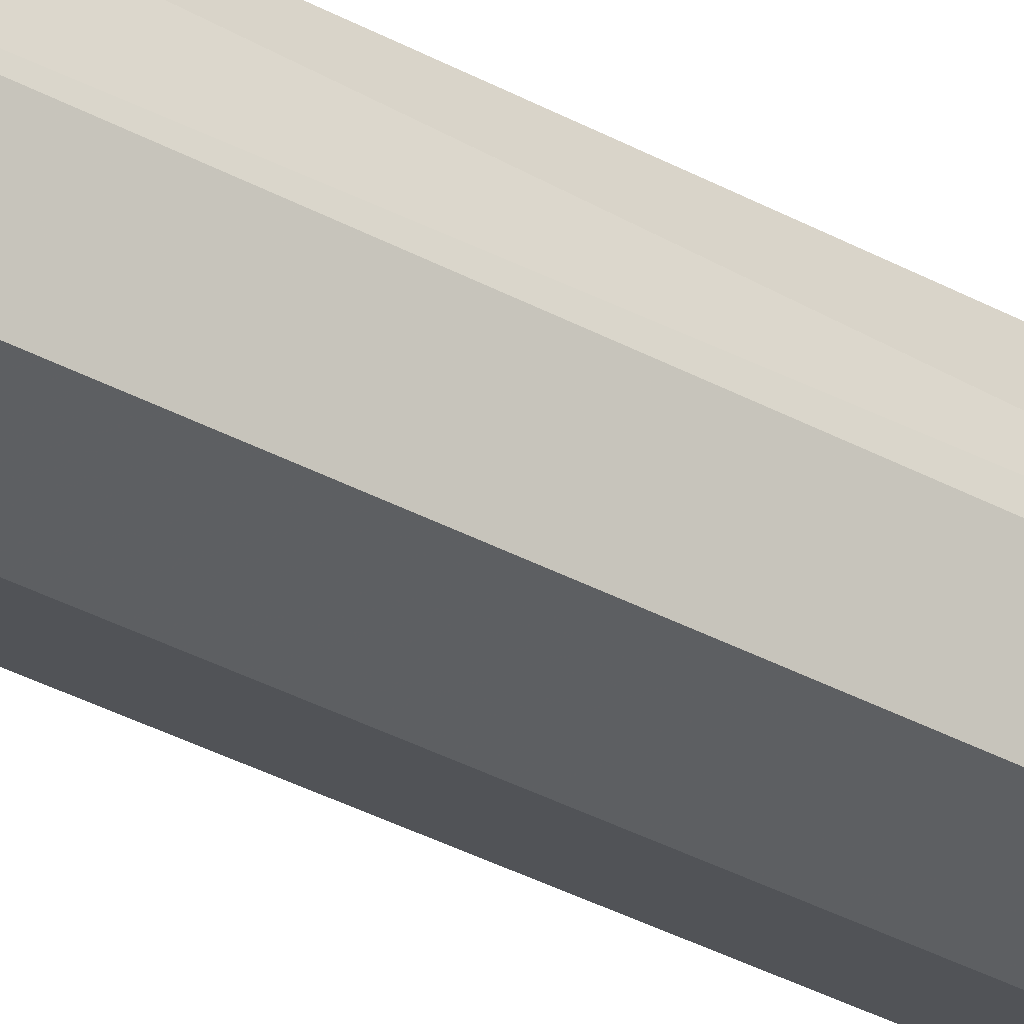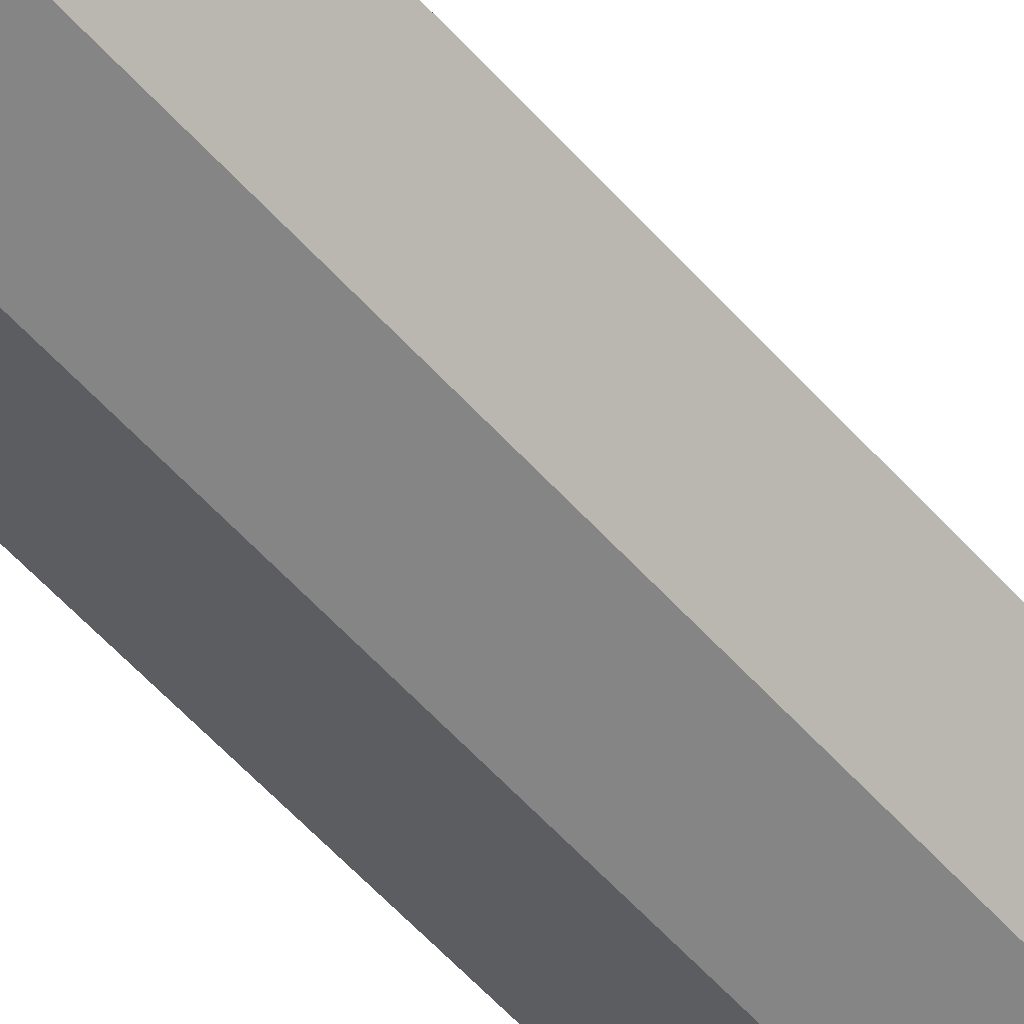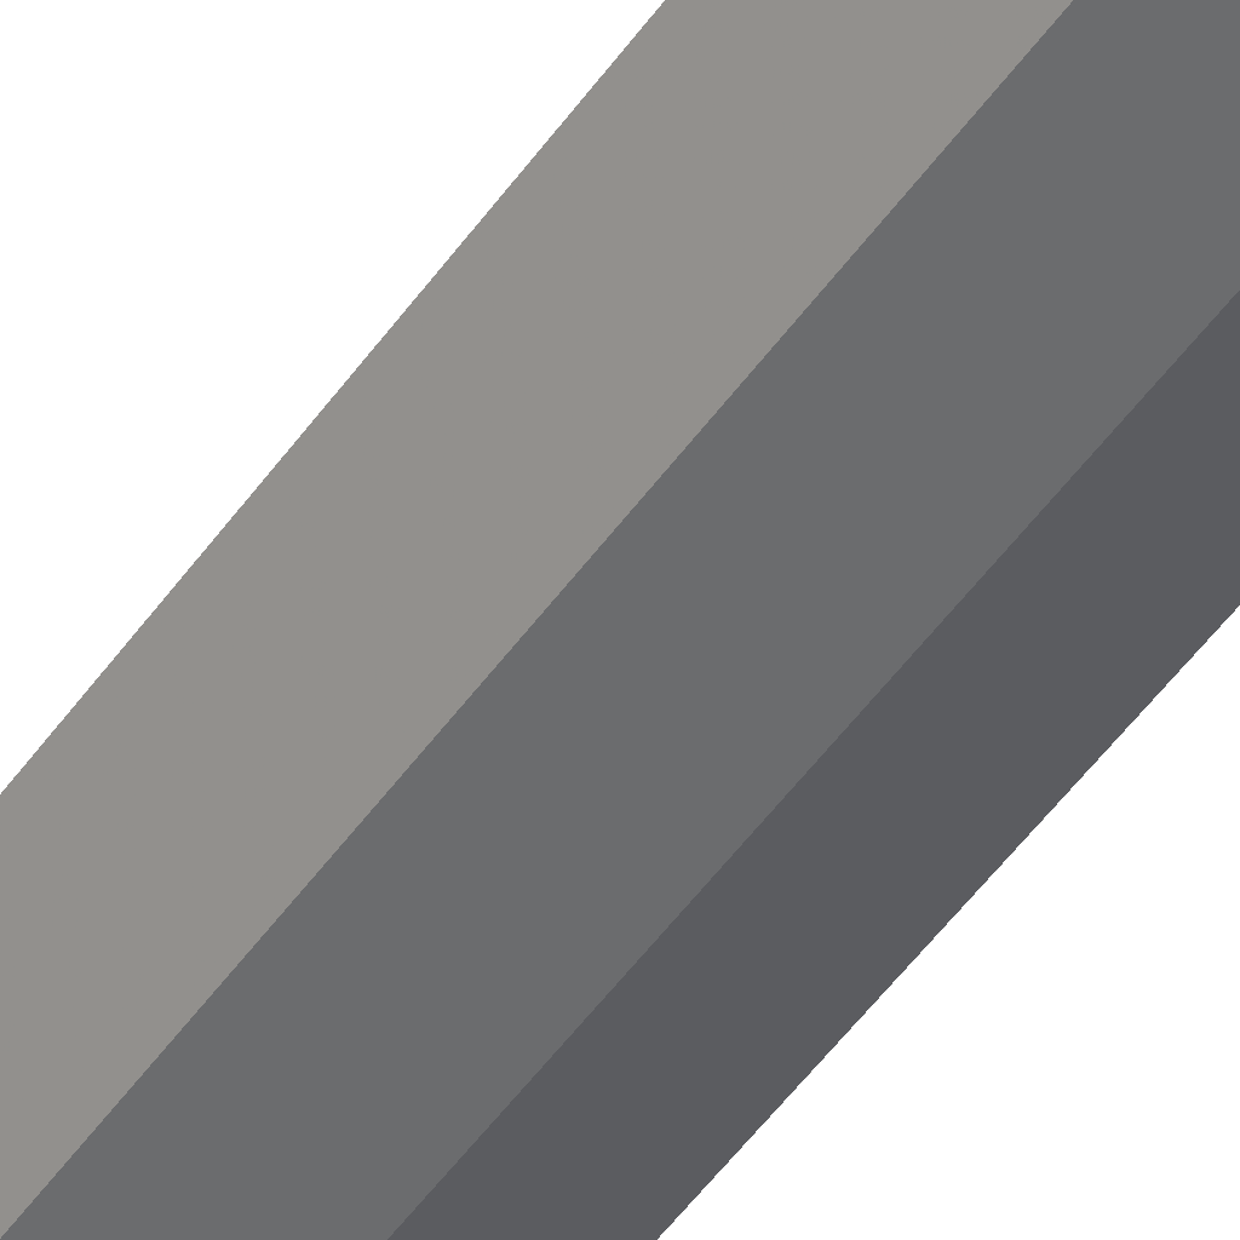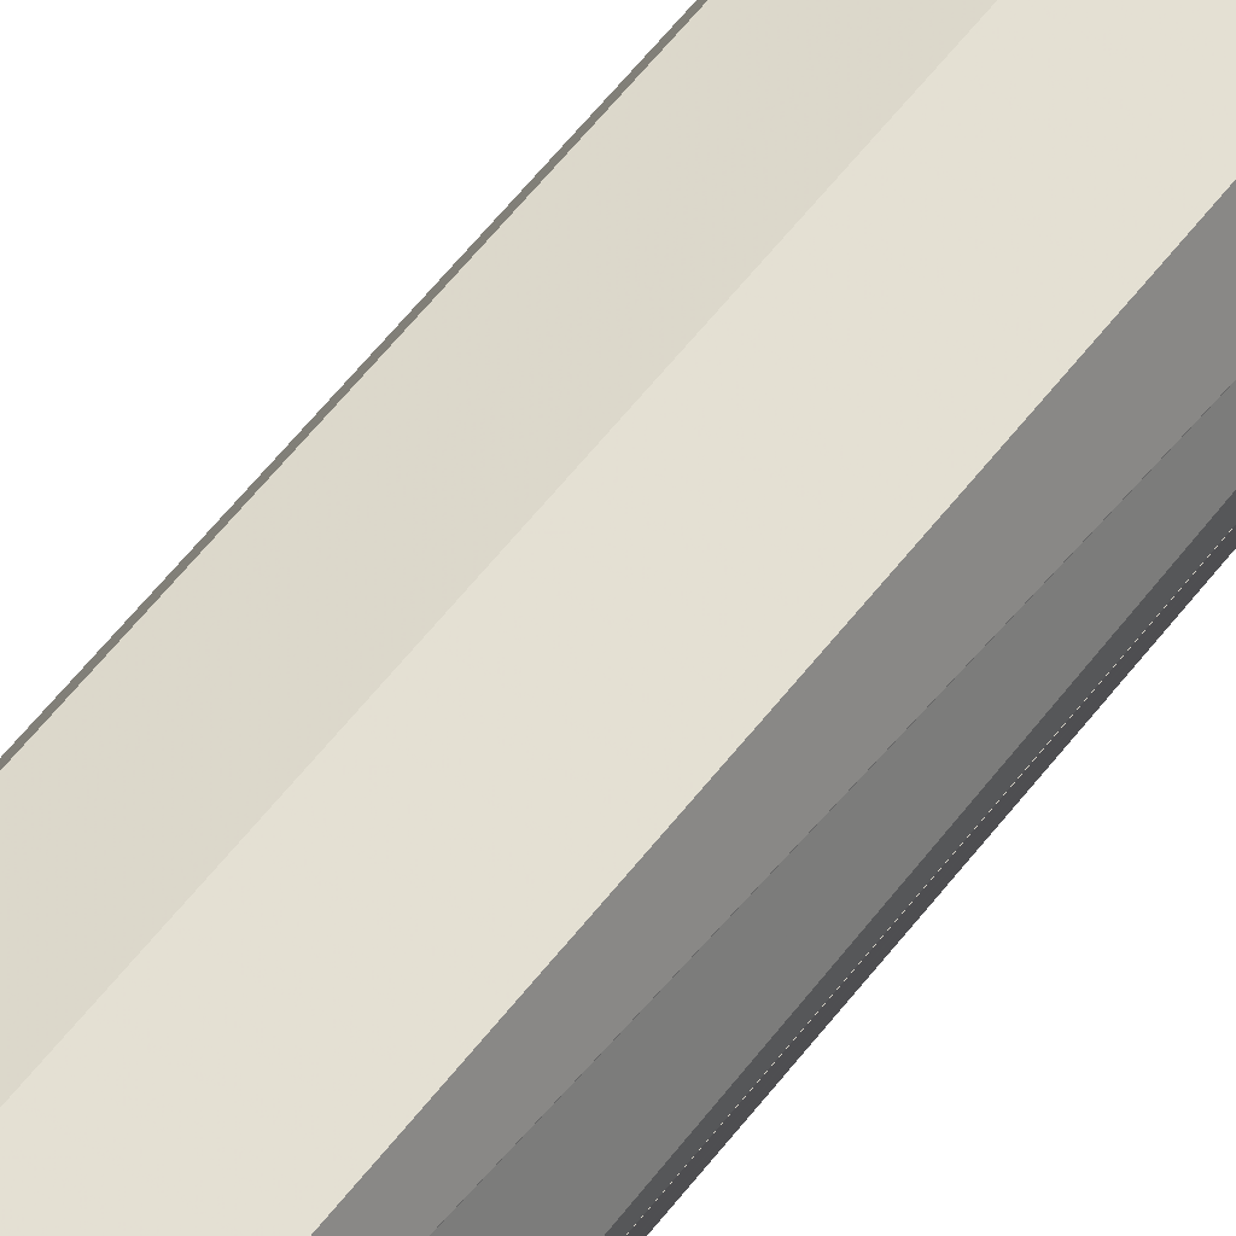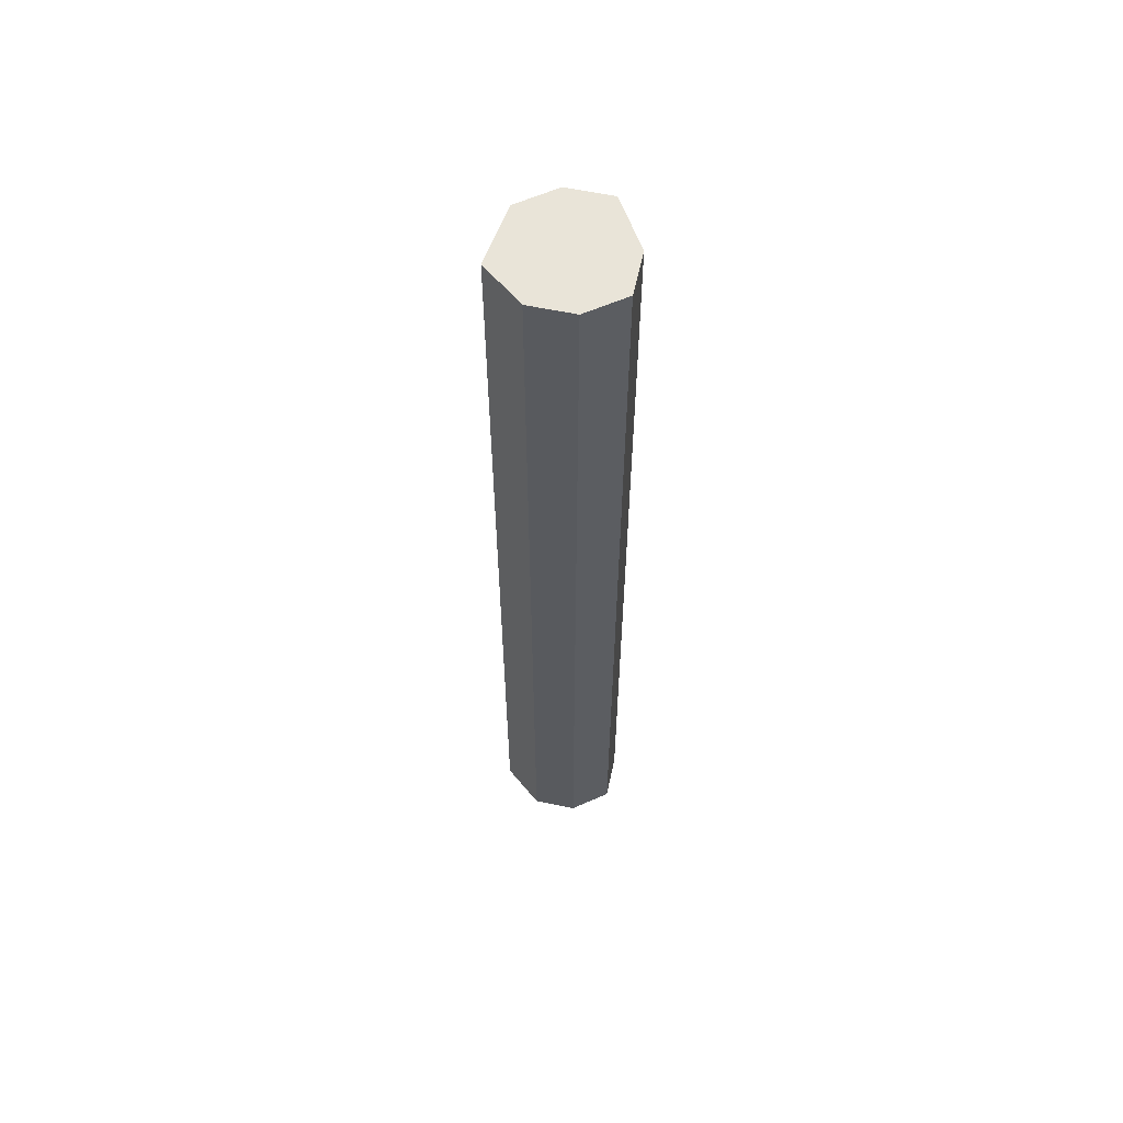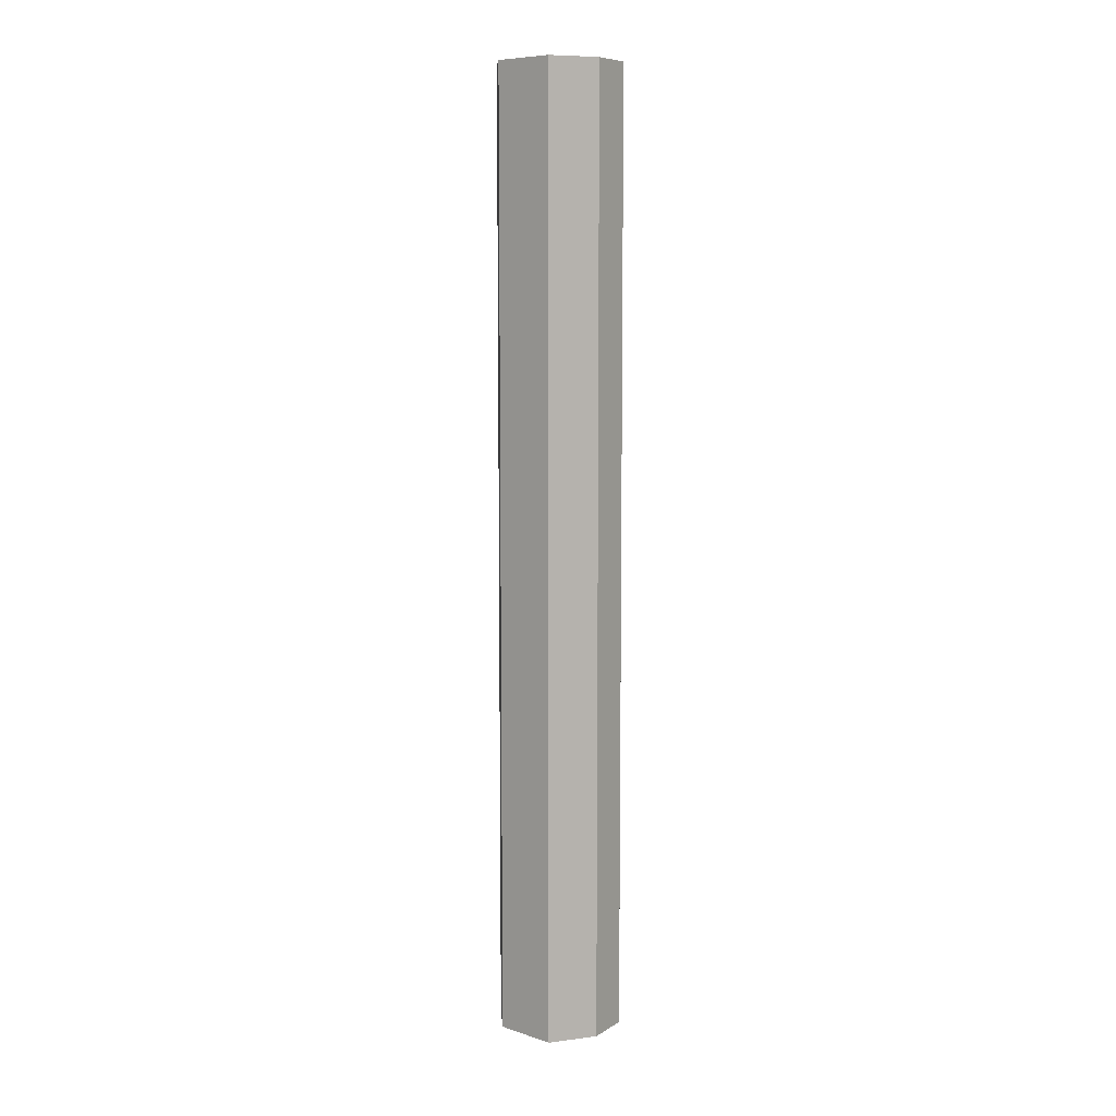
<metadata>
{"format":"obj","ext":"obj","renderer":"f3d","projection":"perspective","resolution":1024,"background":"white","views":[{"elev":-33.3,"azim":52.6,"up":"+Y"},{"elev":-49.9,"azim":-141.6,"up":"+Y"},{"elev":-46.4,"azim":-32.3,"up":"+Y"},{"elev":53.0,"azim":35.4,"up":"+Y"},{"elev":60.0,"azim":-6.0,"up":"+Z"},{"elev":8.2,"azim":-75.4,"up":"+Z"}]}
</metadata>
<code>
o 11169
v 2211 1869 7.535
v 2211 1869 7.535
v 2211 1869 7.535
v 2211 1869 6.85
v 2211 1869 7.535
v 2211 1869 6.85
v 2211 1869 6.85
v 2211 1869 7.535
v 2211 1869 6.85
v 2211 1869 7.535
v 2211 1869 6.85
v 2211 1869 7.535
v 2211 1869 6.85
v 2211 1869 7.535
v 2211 1869 7.535
v 2211 1869 6.85
v 2211 1869 6.85
v 2211 1869 6.85
v 2211 1869 6.85
v 2211 1869 7.535
v 2211 1869 7.535
v 2211 1869 6.85
v 2211 1869 7.535
v 2211 1869 7.535
v 2211 1869 6.951
v 2211 1869 7.535
v 2211 1869 7.535
v 2211 1869 6.85
v 2211 1869 6.85
v 2211 1869 6.85
v 2211 1869 6.949
v 2211 1869 6.85
v 2211 1869 6.95
v 2211 1869 7.535
v 2211 1869 6.85
v 2211 1869 6.85
v 2211 1869 6.85
v 2211 1869 7.535
v 2211 1869 7.535
v 2211 1869 6.95
v 2211 1869 6.951
v 2211 1869 6.95
v 2211 1869 6.949
v 2211 1869 6.95
v 2211 1869 6.951
v 2211 1869 6.951
v 2211 1869 6.951
v 2211 1869 6.951
v 2211 1869 6.951
v 2211 1869 6.951
v 2211 1869 6.951
v 2211 1869 7.535
v 2211 1869 6.95
v 2211 1869 6.951
v 2211 1869 6.951
v 2211 1869 6.949
v 2211 1869 6.949
v 2211 1869 6.949
v 2211 1869 6.949
v 2211 1869 6.949
v 2211 1869 6.949
v 2211 1869 6.949
v 2211 1869 6.951
v 2211 1869 6.949
v 2211 1869 6.949
v 2211 1869 6.949
v 2211 1869 6.949
v 2211 1869 6.949
v 2211 1869 6.95
v 2211 1869 6.951
v 2211 1869 6.951
v 2211 1869 7.535
v 2211 1869 7.535
v 2211 1869 6.85
v 2211 1869 6.85
v 2211 1869 6.85
v 2211 1869 7.535
f 1 2 3
f 4 2 5
f 6 4 7
f 6 8 9
f 10 11 1
f 12 13 10
f 12 14 15
f 14 16 17
f 18 16 19
f 9 20 18
f 21 17 22
f 15 21 23
f 24 25 23
f 23 26 27
f 28 21 29
f 30 31 28
f 21 32 33
f 33 34 26
f 29 35 36
f 7 37 29
f 37 5 38
f 39 40 37
f 39 41 42
f 43 40 44
f 44 41 45
f 46 43 47
f 46 41 48
f 49 50 46
f 51 52 49
f 51 44 53
f 51 54 55
f 56 37 53
f 57 37 56
f 53 58 59
f 57 58 60
f 61 62 59
f 63 64 58
f 65 66 57
f 66 67 68
f 69 66 68
f 66 69 33
f 50 33 69
f 33 50 70
f 50 71 70
f 20 72 73
f 11 73 72
f 20 74 75
f 11 75 74
f 76 26 73
f 77 73 26
f 76 74 35
f 77 35 74

</code>
